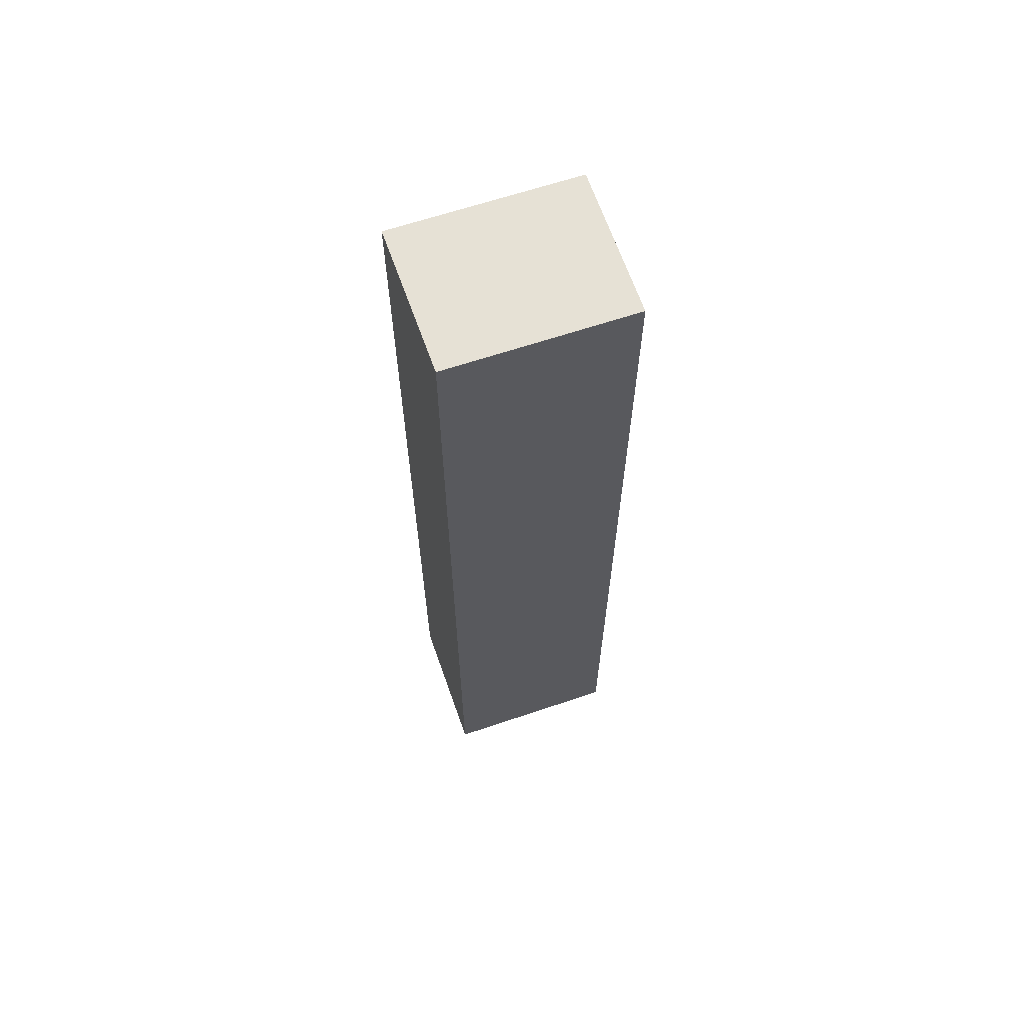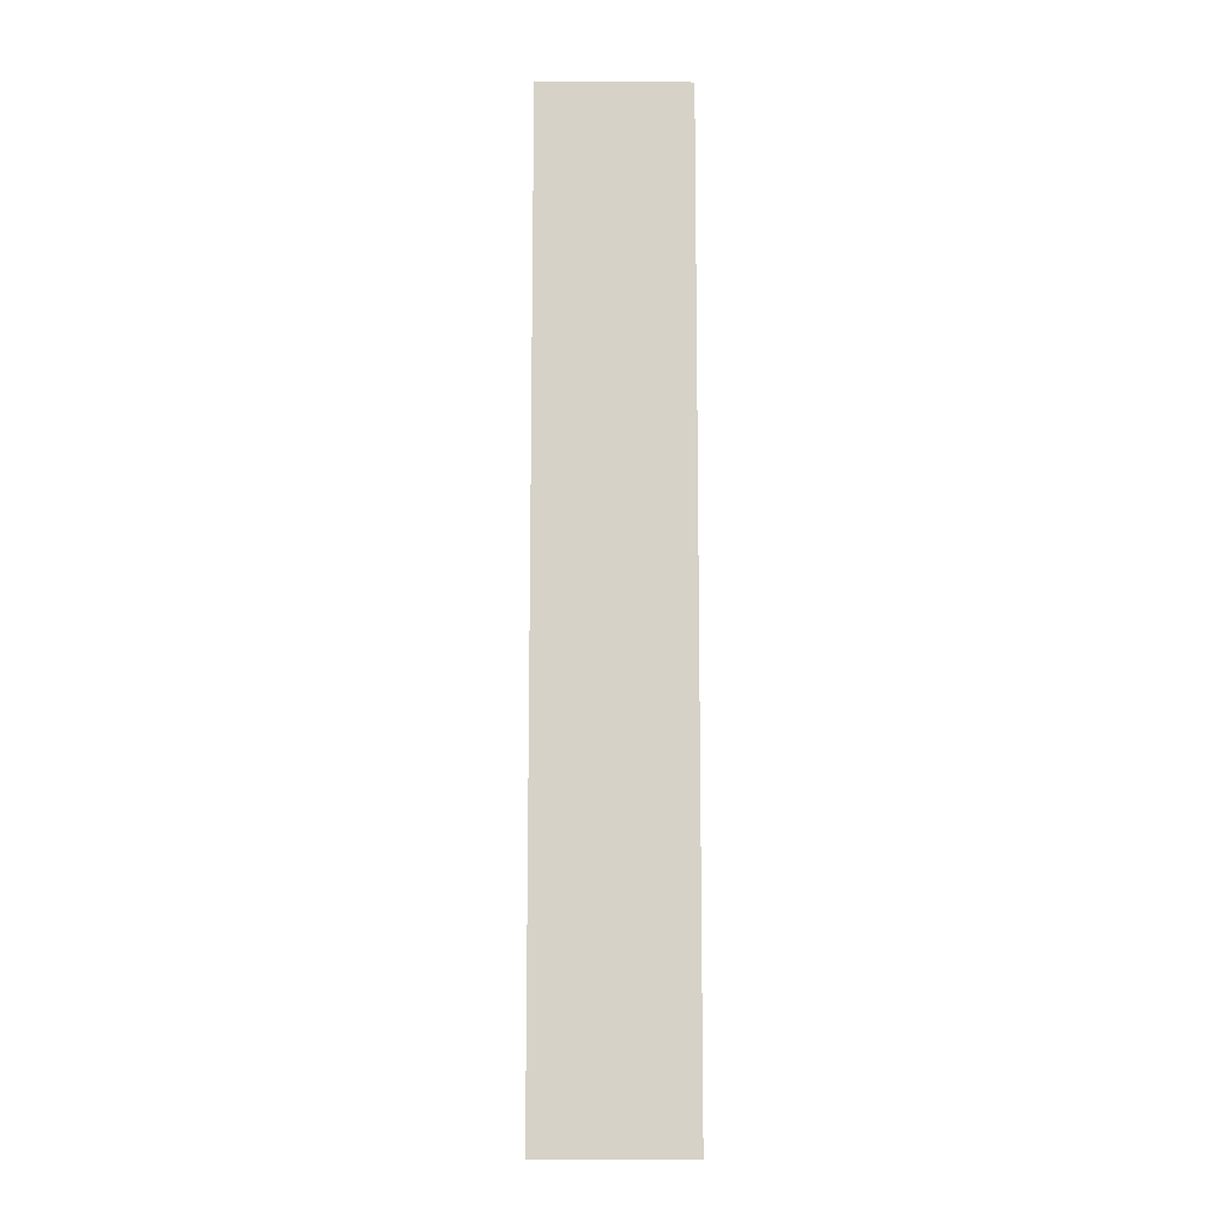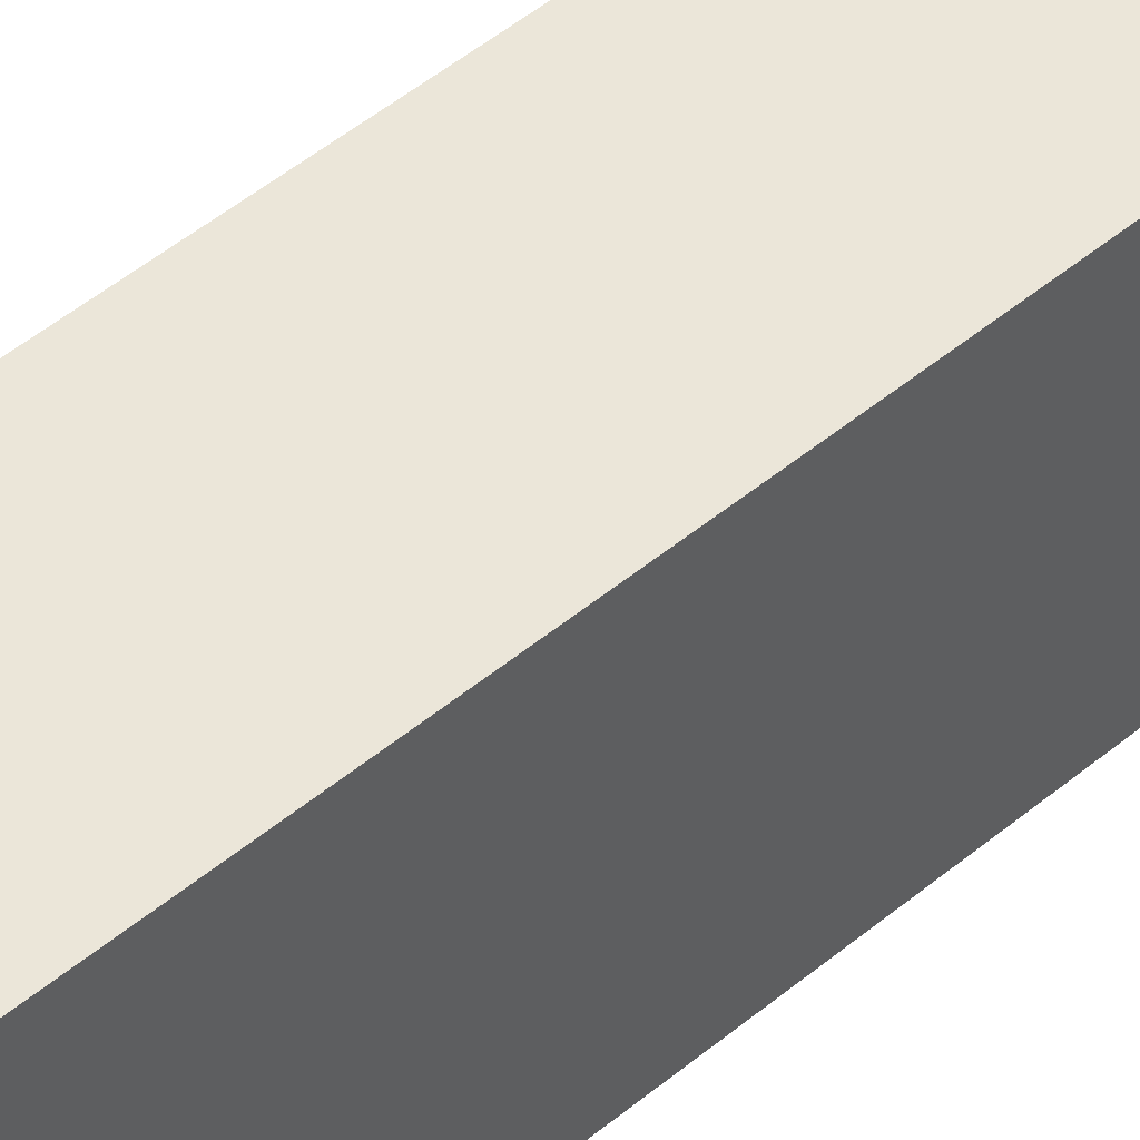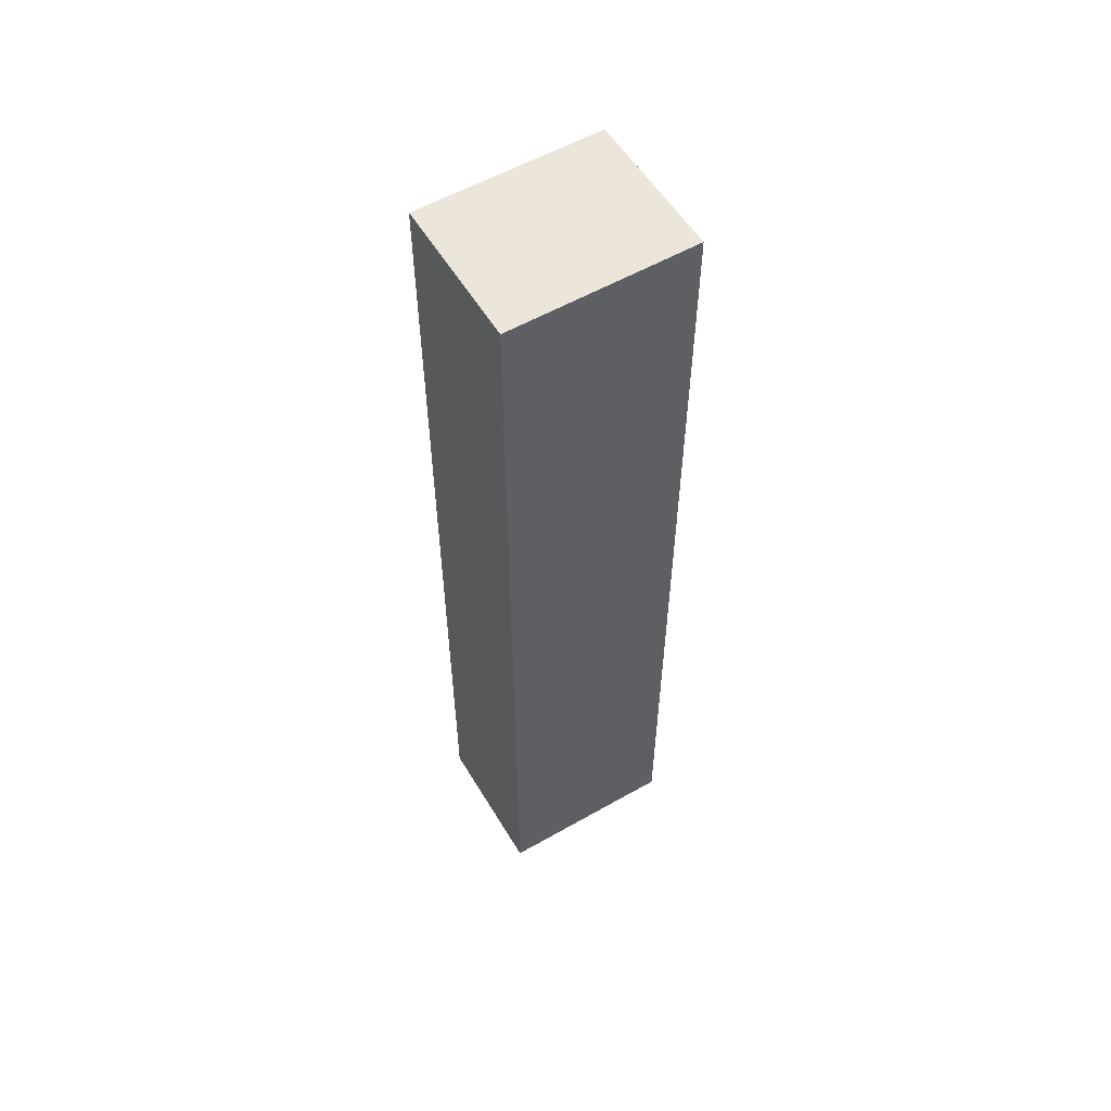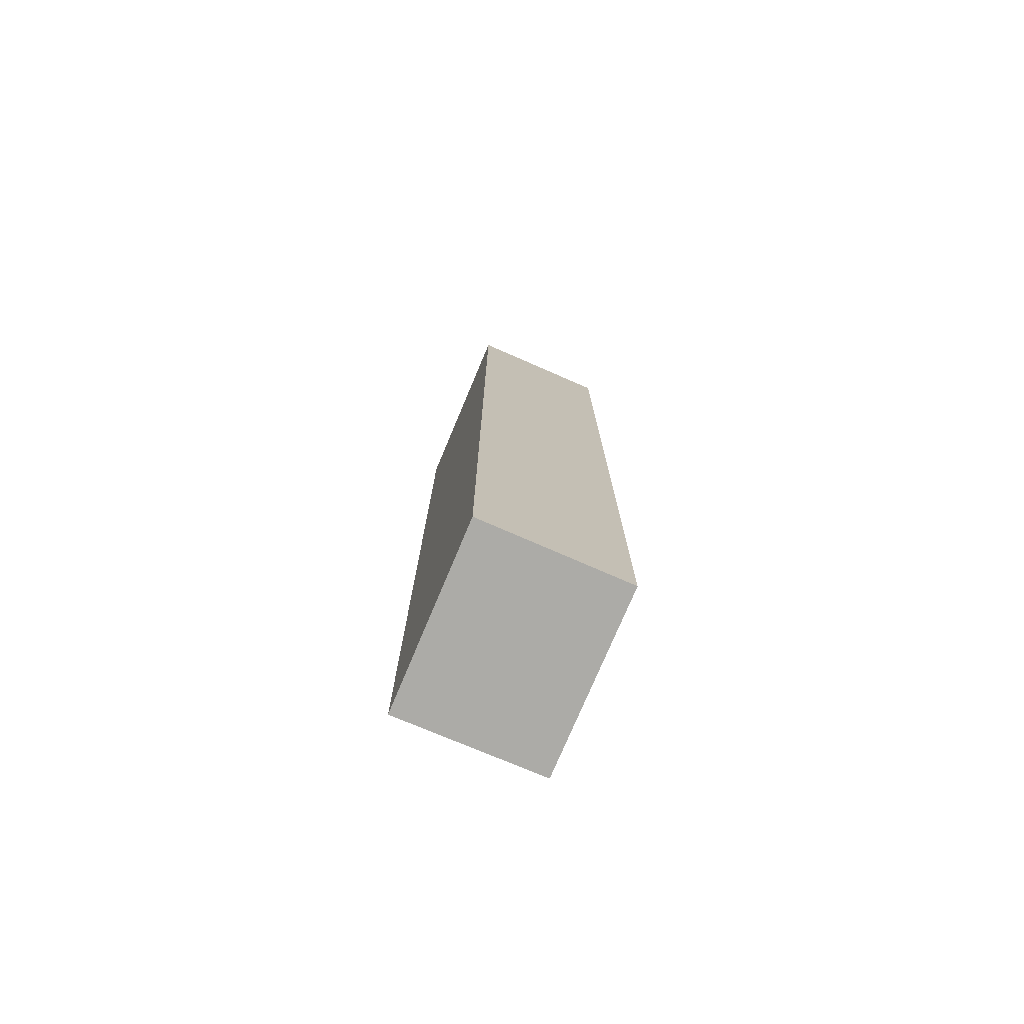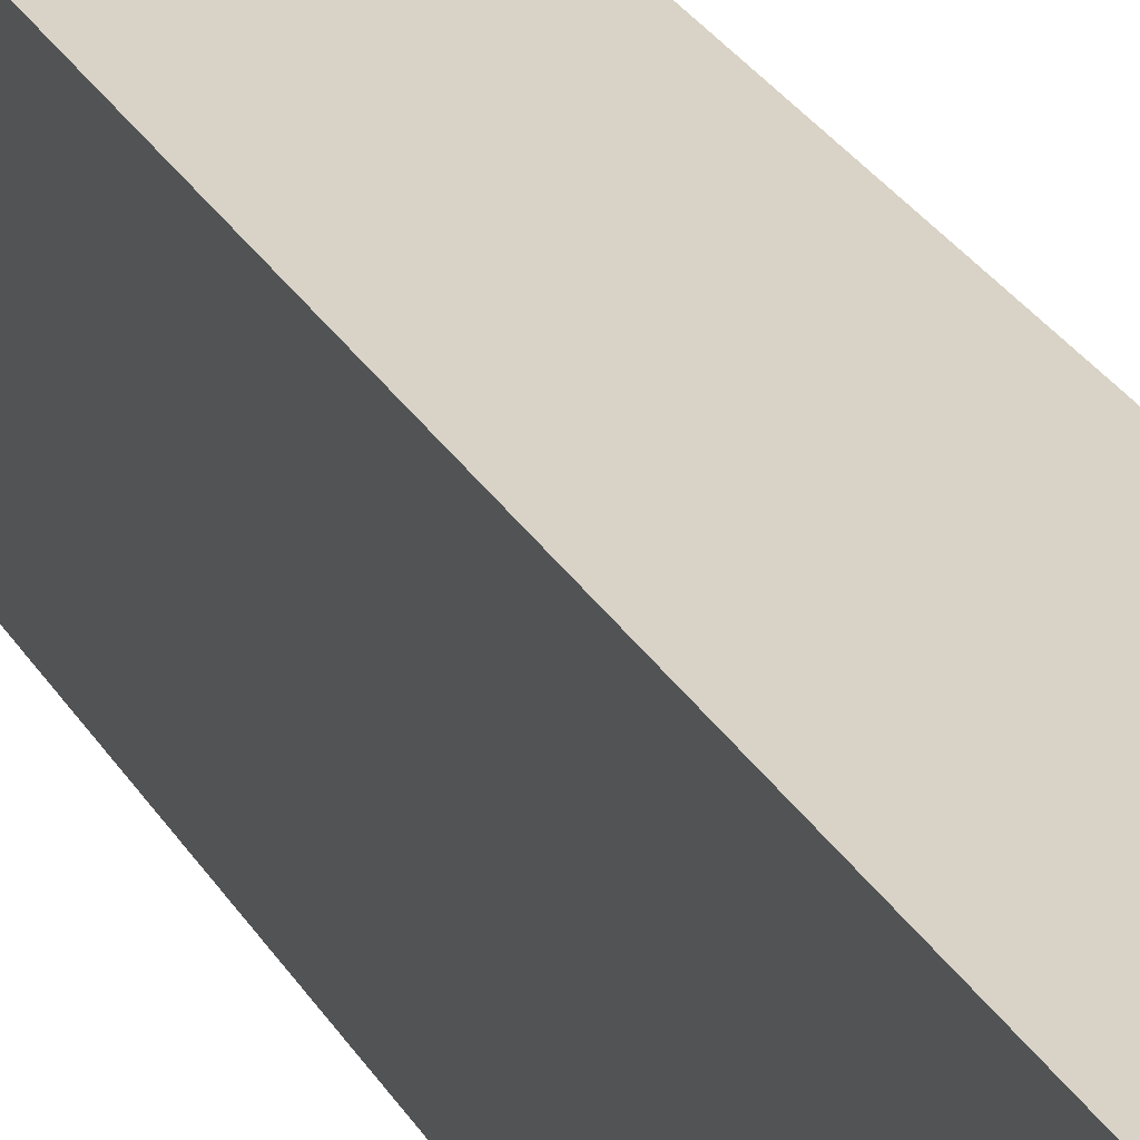
<metadata>
{"format":"obj","ext":"obj","renderer":"f3d","projection":"perspective","resolution":1024,"background":"white","views":[{"elev":64.7,"azim":-108.8,"up":"+Y"},{"elev":-11.4,"azim":-0.3,"up":"+Y"},{"elev":46.9,"azim":46.3,"up":"+Z"},{"elev":56.8,"azim":59.2,"up":"+Y"},{"elev":-76.2,"azim":157.1,"up":"+Y"},{"elev":28.2,"azim":155.3,"up":"+Z"}]}
</metadata>
<code>
v -0.01511 0.06271 0.01296
v -0.01511 0.001256 0.01296
v -0.01508 0.06272 0.001019
v -0.02454 0.06272 0.001128
v -0.02456 0.06271 0.01296
v -0.02456 0.001256 0.001169
v -0.01508 0.001254 0.001068
v -0.02456 0.001256 0.01296
f 1 2 3
f 1 3 4
f 5 2 1
f 5 1 4
f 6 4 3
f 6 5 4
f 7 6 3
f 7 3 2
f 8 2 5
f 8 5 6
f 8 7 2
f 8 6 7

</code>
